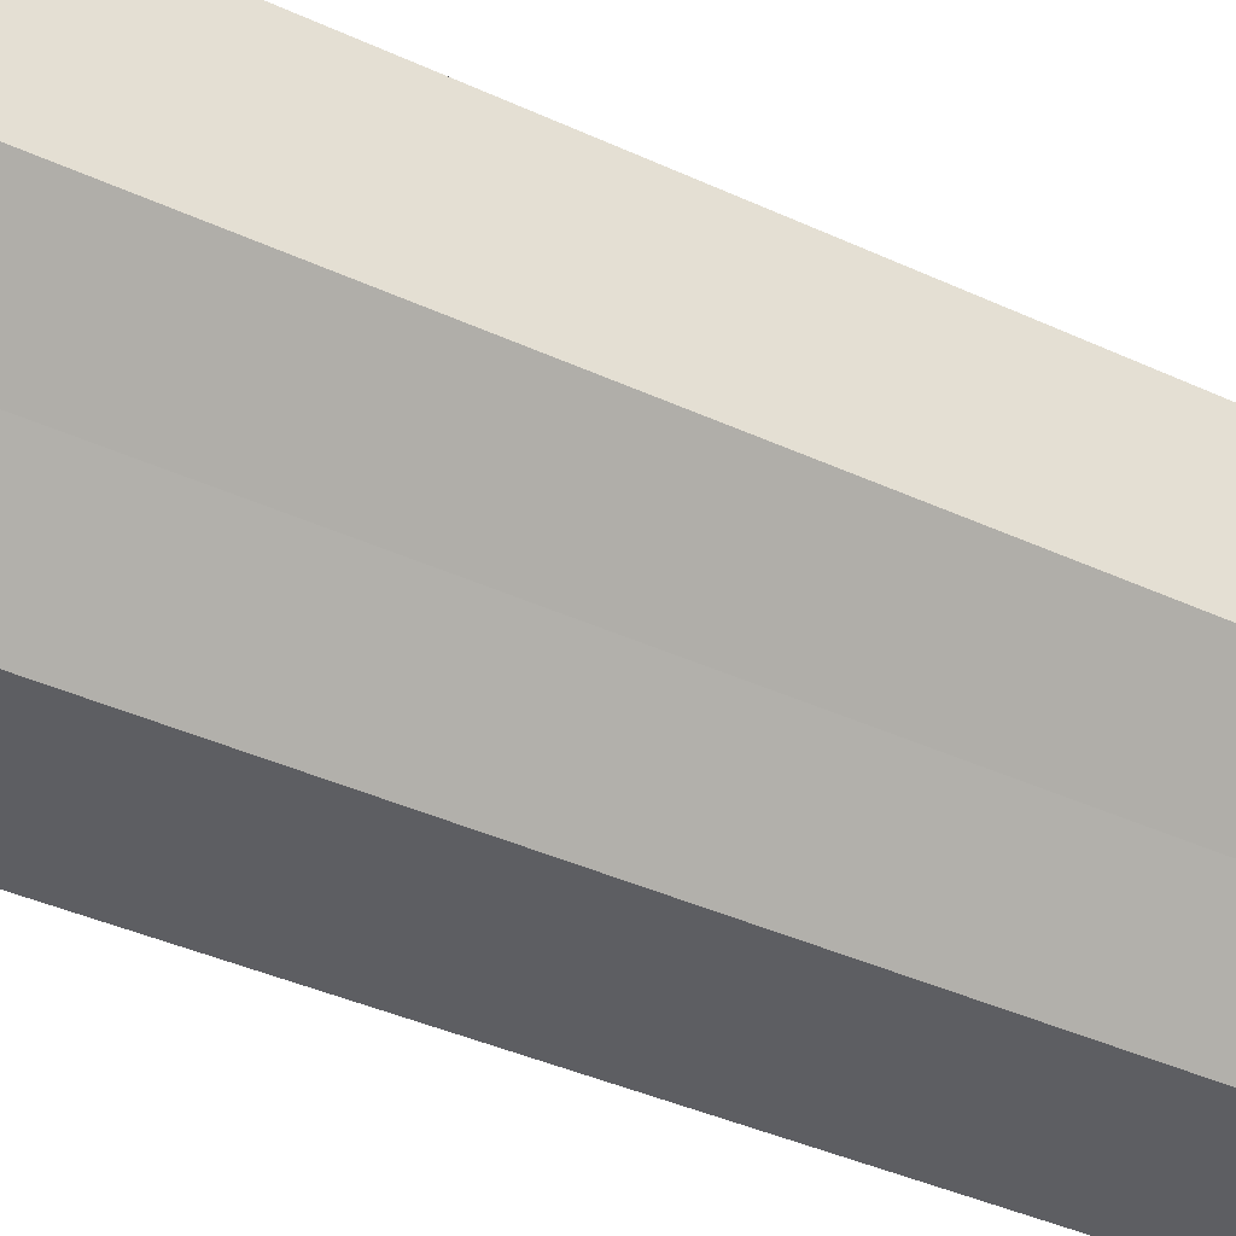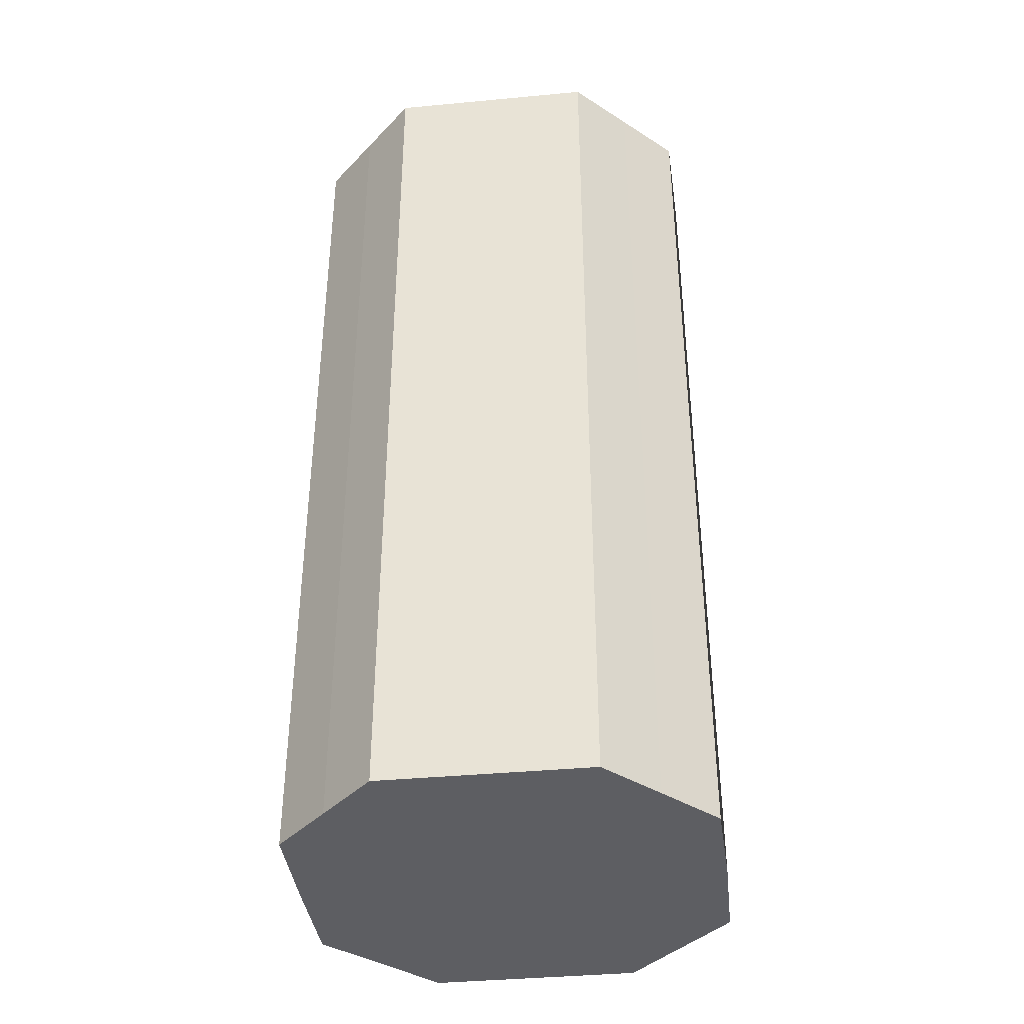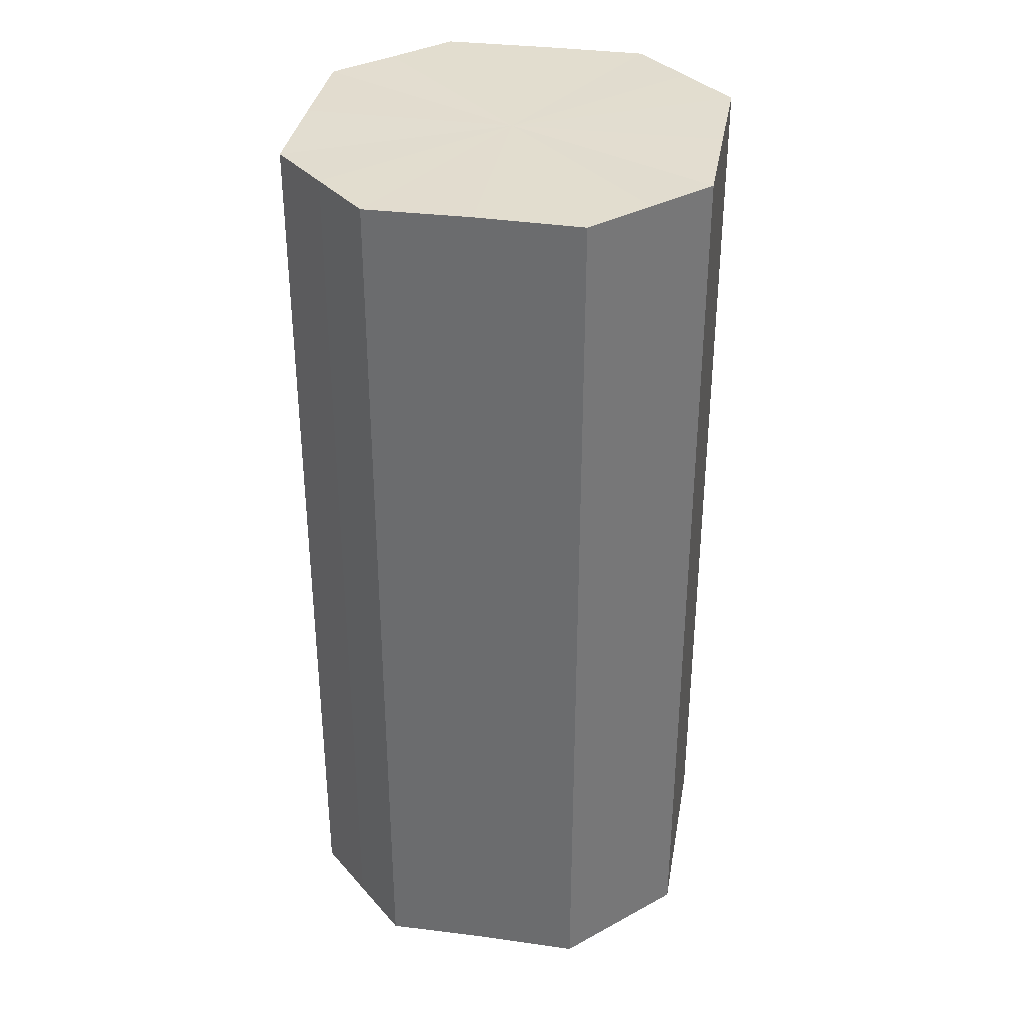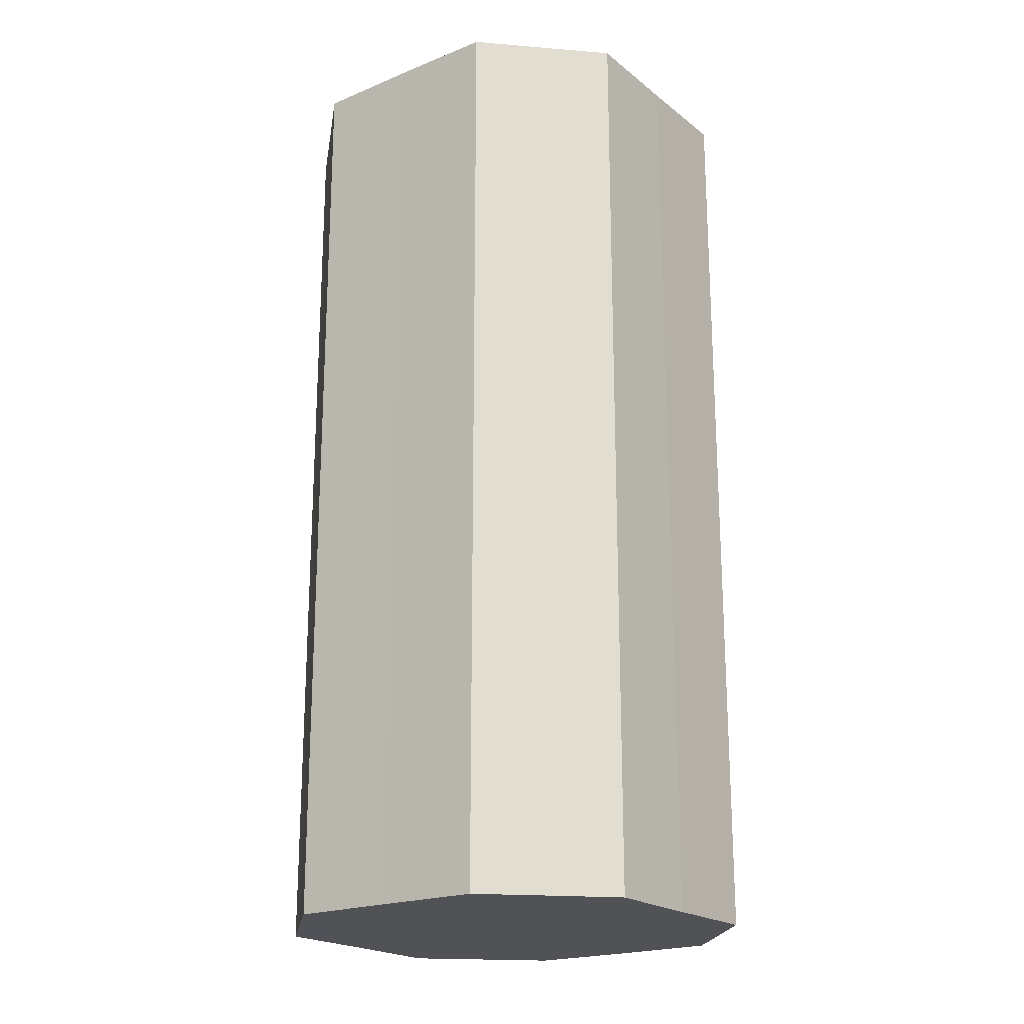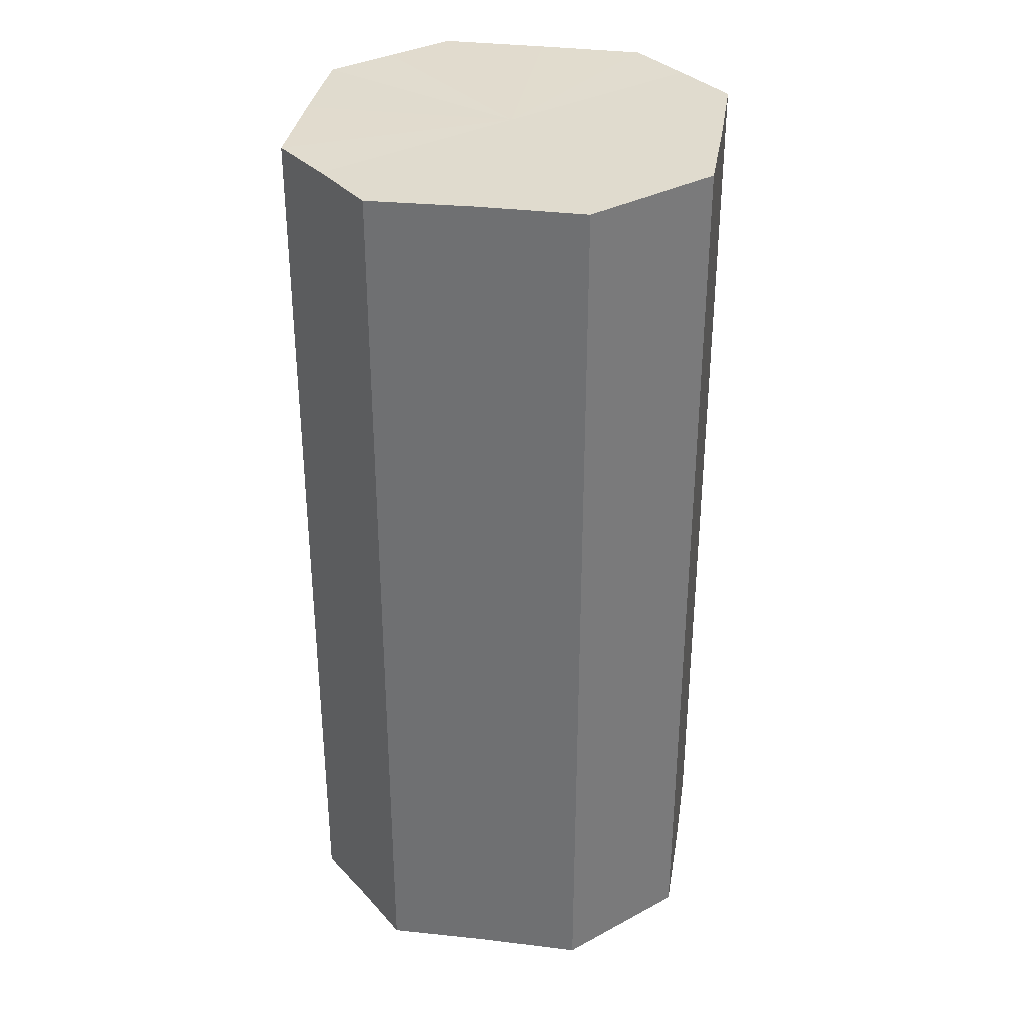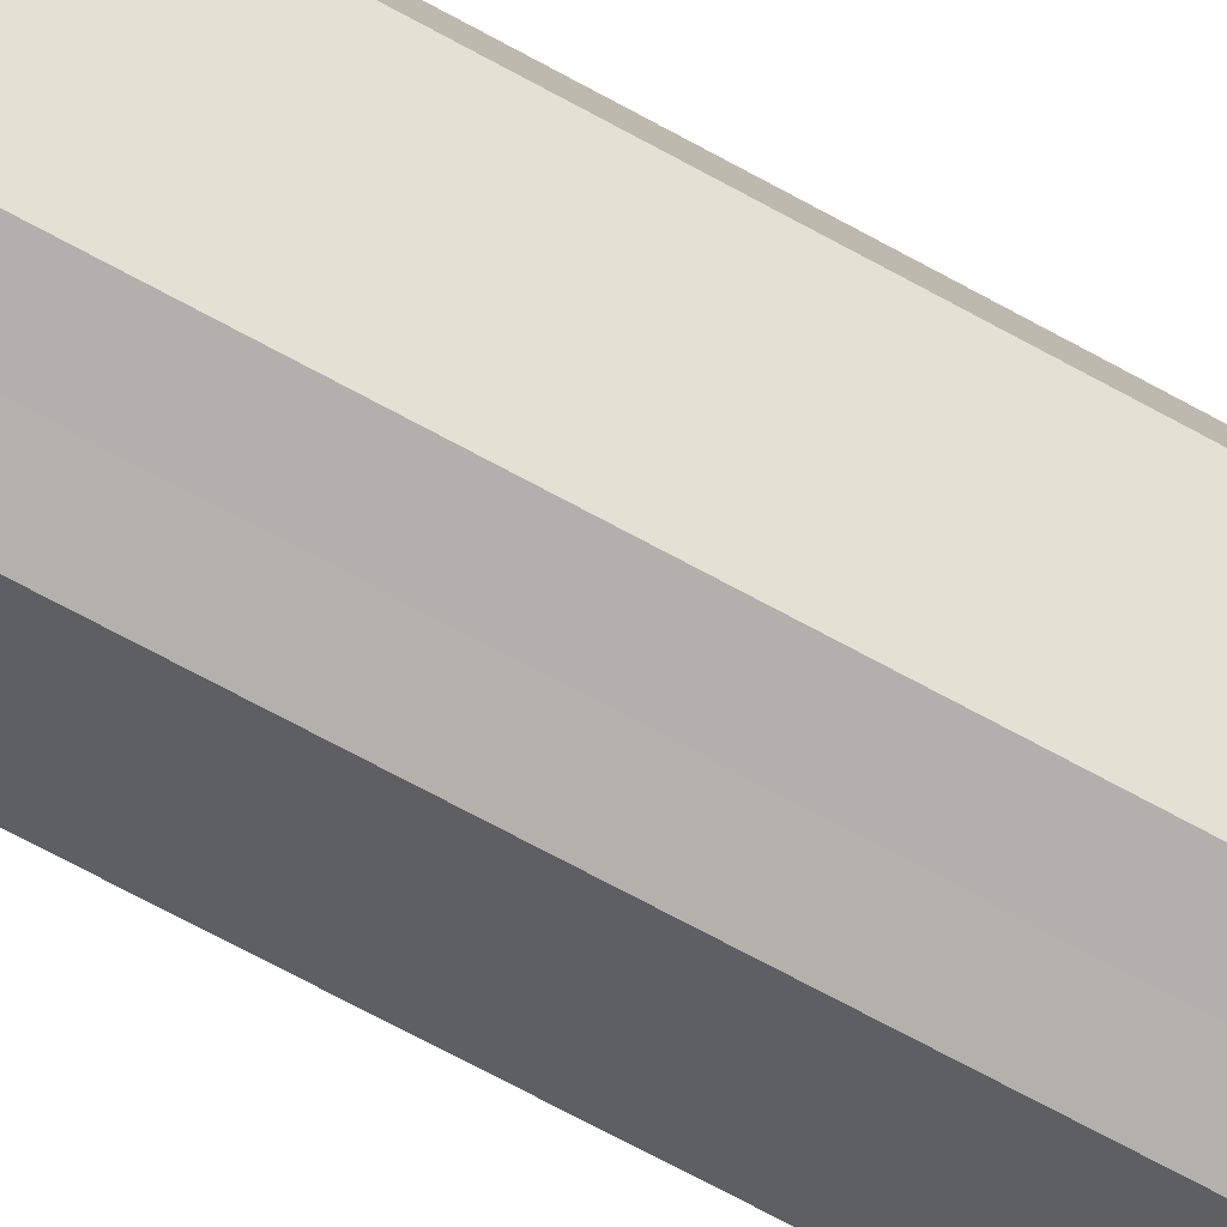
<metadata>
{"format":"obj","ext":"obj","renderer":"f3d","projection":"perspective","resolution":1024,"background":"white","views":[{"elev":-39.1,"azim":-120.1,"up":"+Y"},{"elev":-38.9,"azim":-128.3,"up":"+Z"},{"elev":34.9,"azim":144.8,"up":"+Z"},{"elev":-20.8,"azim":-8.8,"up":"+Z"},{"elev":33.7,"azim":144.1,"up":"+Z"},{"elev":-78.8,"azim":62.3,"up":"+Y"}]}
</metadata>
<code>
o 4889
v 2179 1864 12.51
v 2179 1864 12.51
v 2179 1864 12.64
v 2179 1864 12.51
v 2179 1864 12.64
v 2179 1864 12.51
v 2179 1864 12.64
v 2179 1864 12.51
v 2179 1864 12.64
v 2179 1864 12.51
v 2179 1864 12.64
v 2179 1864 12.51
v 2179 1864 12.64
v 2179 1864 12.51
v 2179 1864 12.64
v 2179 1864 12.51
v 2179 1864 12.64
v 2179 1864 12.51
v 2179 1864 12.64
v 2179 1864 12.51
v 2179 1864 12.64
v 2179 1864 12.51
v 2179 1864 12.64
v 2179 1864 12.51
v 2179 1864 12.64
v 2179 1864 12.51
v 2179 1864 12.64
v 2179 1864 12.51
v 2179 1864 12.64
v 2179 1864 12.51
v 2179 1864 12.64
v 2179 1864 12.64
v 2179 1864 12.64
v 2179 1864 12.51
v 2179 1864 12.64
v 2179 1864 12.51
v 2179 1864 12.64
v 2179 1864 12.64
v 2179 1864 12.51
v 2179 1864 12.64
v 2179 1864 12.51
v 2179 1864 12.51
v 2179 1864 12.64
v 2179 1864 12.64
v 2179 1864 12.51
v 2179 1864 12.64
v 2179 1864 12.51
v 2179 1864 12.51
v 2179 1864 12.64
v 2179 1864 12.64
v 2179 1864 12.51
v 2179 1864 12.64
v 2179 1864 12.51
v 2179 1864 12.51
v 2179 1864 12.64
v 2179 1864 12.64
v 2179 1864 12.51
v 2179 1864 12.64
v 2179 1864 12.51
v 2179 1864 12.51
v 2179 1864 12.64
v 2179 1864 12.64
v 2179 1864 12.51
v 2179 1864 12.51
v 2179 1864 12.51
v 2179 1864 12.51
v 2179 1864 12.51
v 2179 1864 12.51
v 2179 1864 12.51
v 2179 1864 12.51
v 2179 1864 12.51
v 2179 1864 12.51
v 2179 1864 12.51
v 2179 1864 12.51
v 2179 1864 12.51
v 2179 1864 12.51
v 2179 1864 12.51
v 2179 1864 12.51
v 2179 1864 12.51
v 2179 1864 12.51
v 2179 1864 12.51
v 2179 1864 12.64
v 2179 1864 12.64
v 2179 1864 12.64
v 2179 1864 12.64
v 2179 1864 12.64
v 2179 1864 12.64
v 2179 1864 12.64
v 2179 1864 12.64
v 2179 1864 12.64
v 2179 1864 12.64
v 2179 1864 12.64
v 2179 1864 12.64
v 2179 1864 12.64
v 2179 1864 12.64
v 2179 1864 12.64
v 2179 1864 12.64
v 2179 1864 12.64
f 1 2 3
f 2 4 5
f 6 1 7
f 4 8 9
f 10 6 11
f 8 12 13
f 14 10 15
f 12 16 17
f 18 14 19
f 16 20 21
f 22 18 23
f 20 24 25
f 26 22 27
f 24 28 29
f 30 26 31
f 28 30 32
f 33 34 35
f 35 36 37
f 38 39 33
f 40 41 38
f 37 42 43
f 44 45 40
f 46 47 44
f 43 48 49
f 50 51 46
f 52 53 50
f 49 54 55
f 56 57 52
f 58 59 56
f 55 60 61
f 62 63 58
f 61 64 62
f 65 66 67
f 65 68 66
f 65 67 69
f 65 70 68
f 65 69 71
f 65 72 70
f 65 71 73
f 65 74 72
f 65 73 75
f 65 76 74
f 65 75 77
f 65 78 76
f 65 77 79
f 65 80 78
f 65 79 81
f 65 81 80
f 82 83 84
f 82 85 83
f 82 84 86
f 82 87 85
f 82 86 88
f 82 89 87
f 82 88 90
f 82 91 89
f 82 90 92
f 82 93 91
f 82 92 94
f 82 95 93
f 82 94 96
f 82 97 95
f 82 96 98
f 82 98 97

</code>
